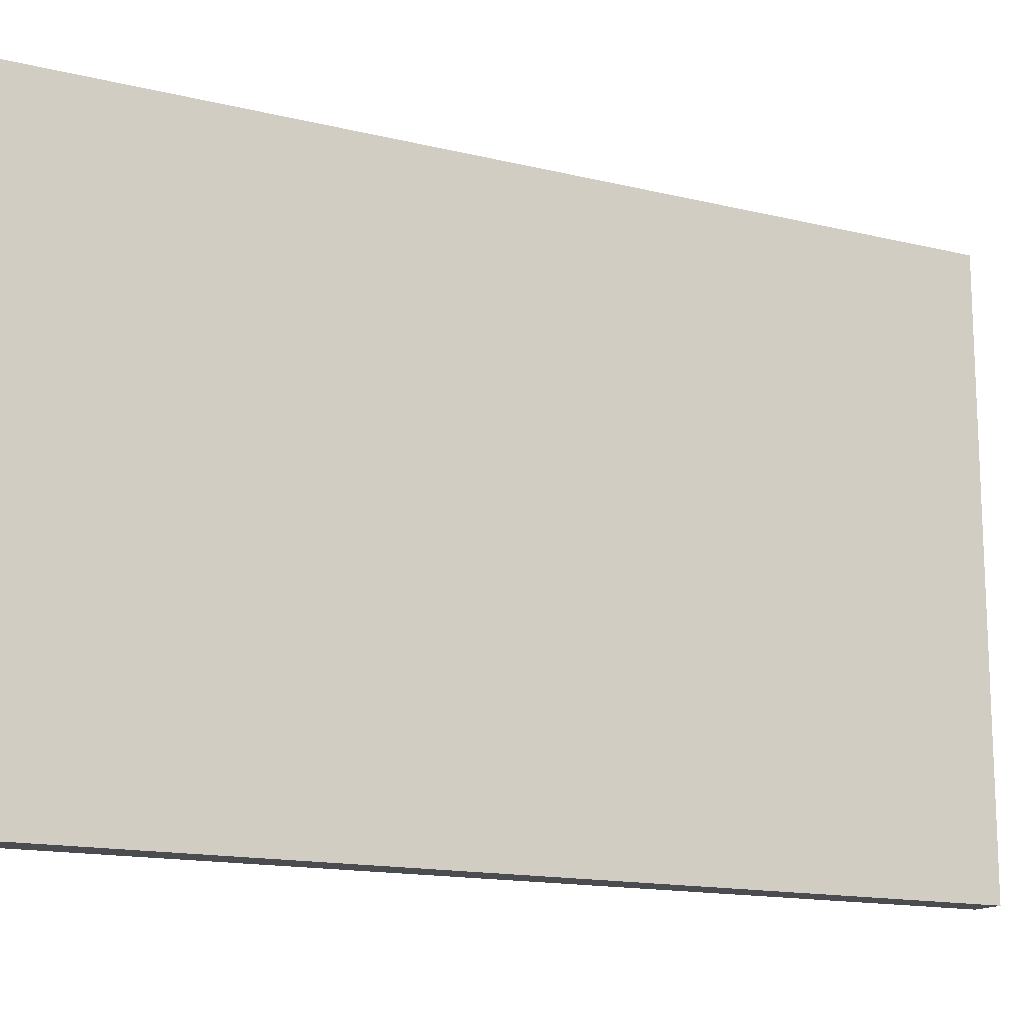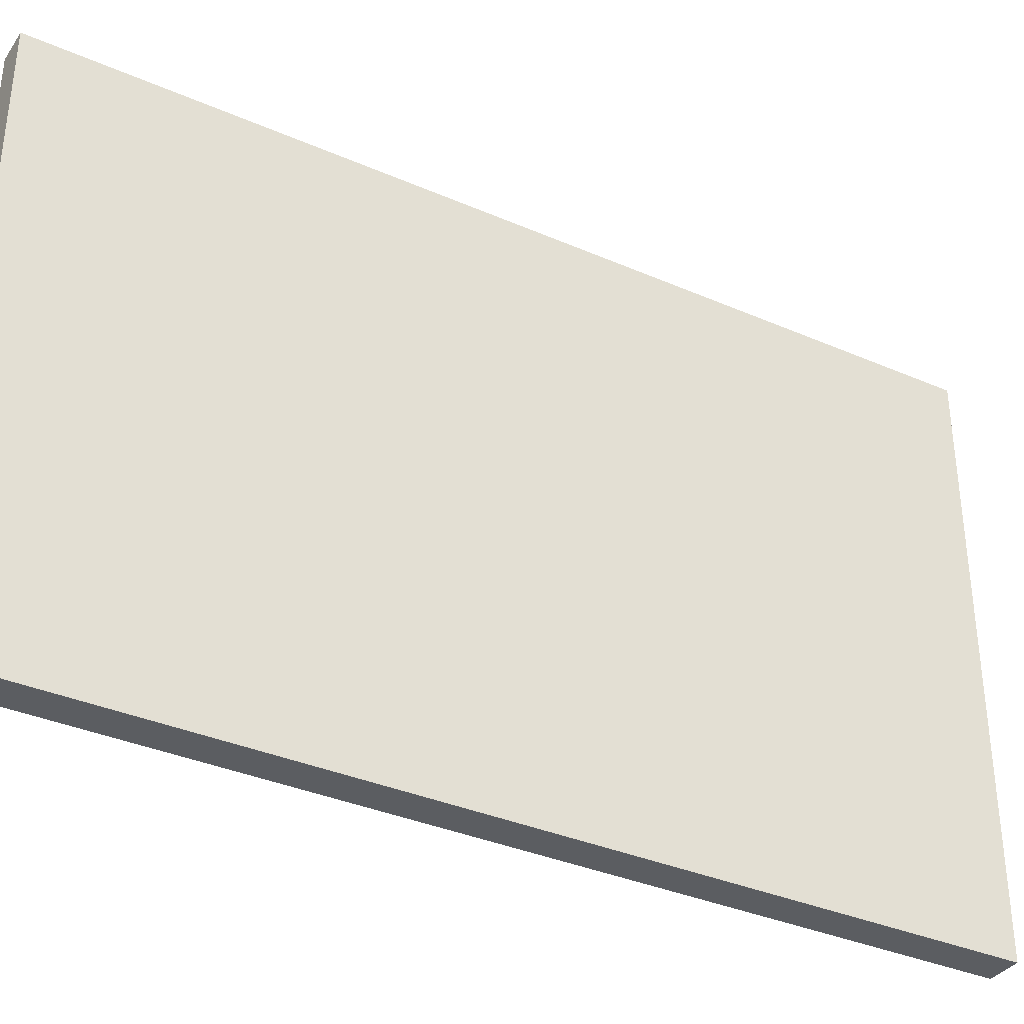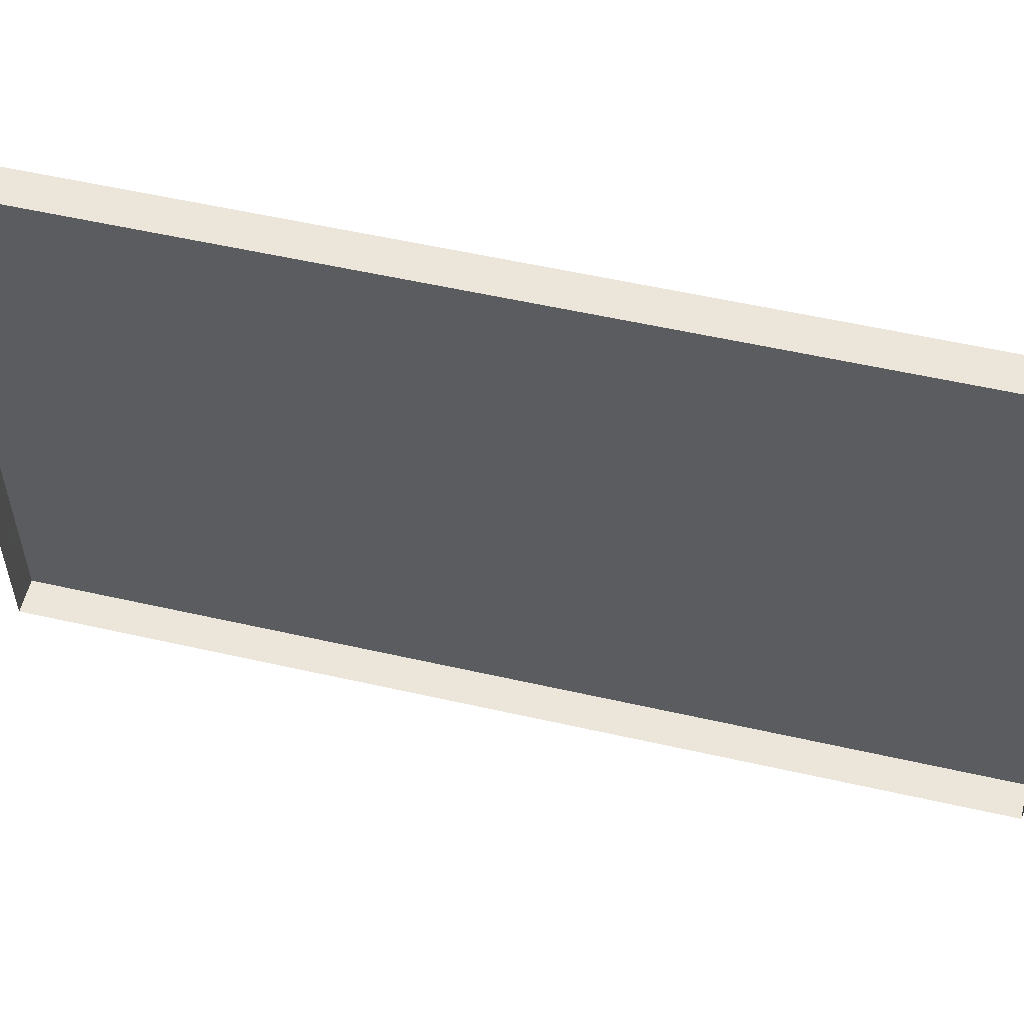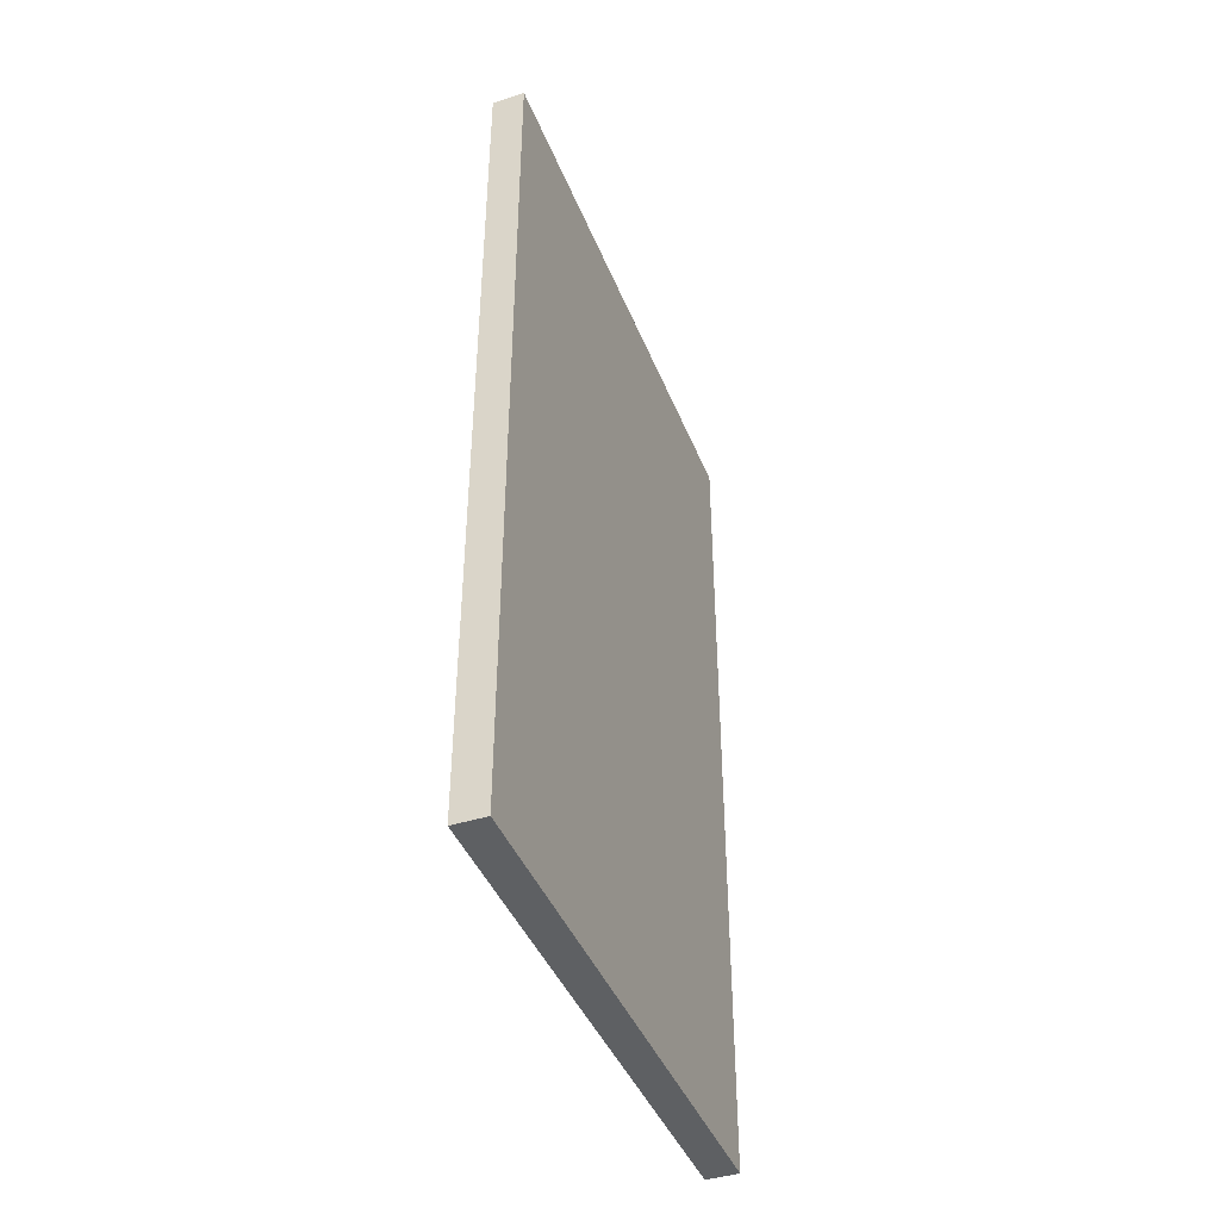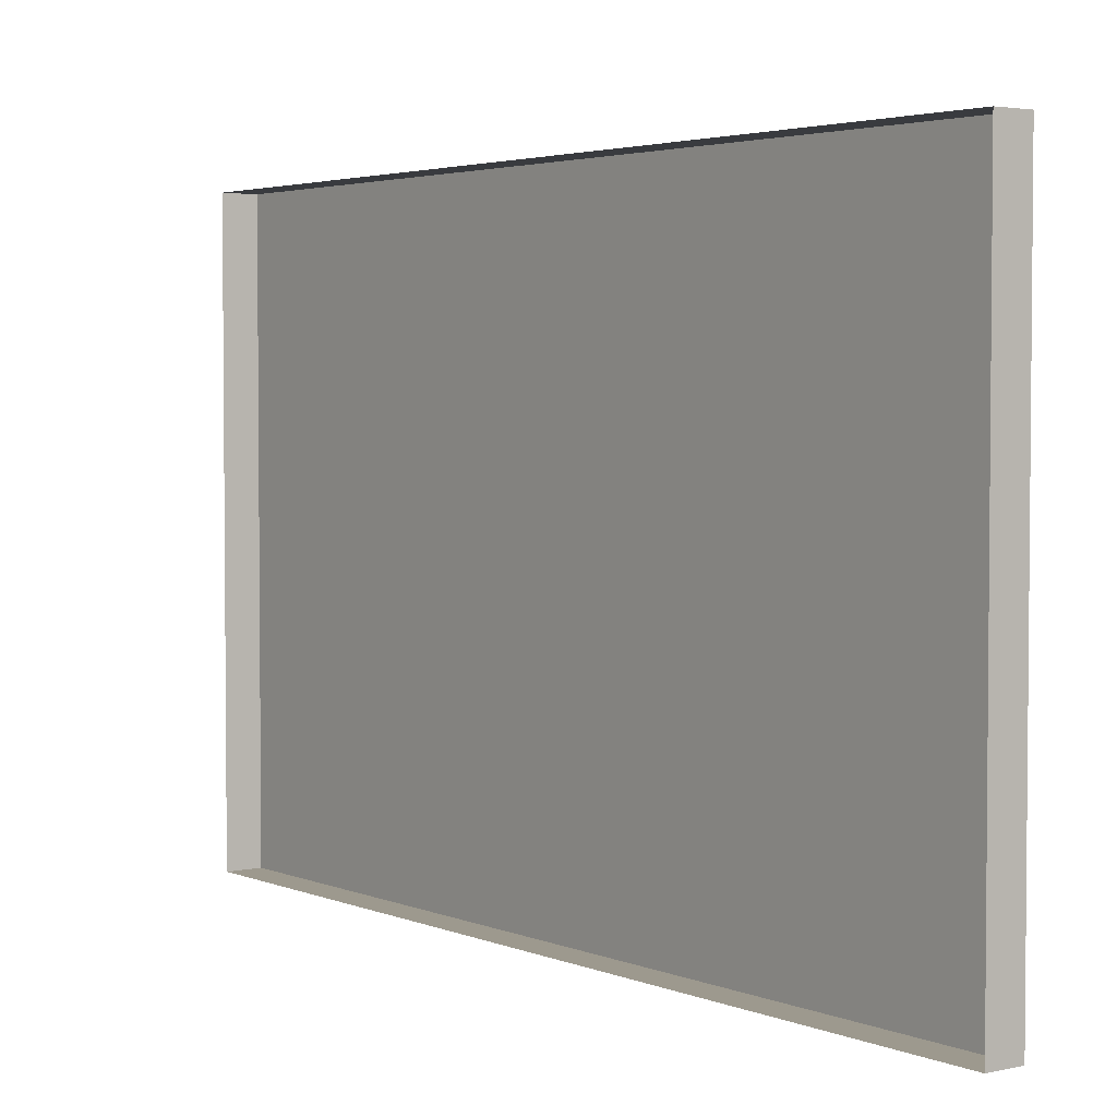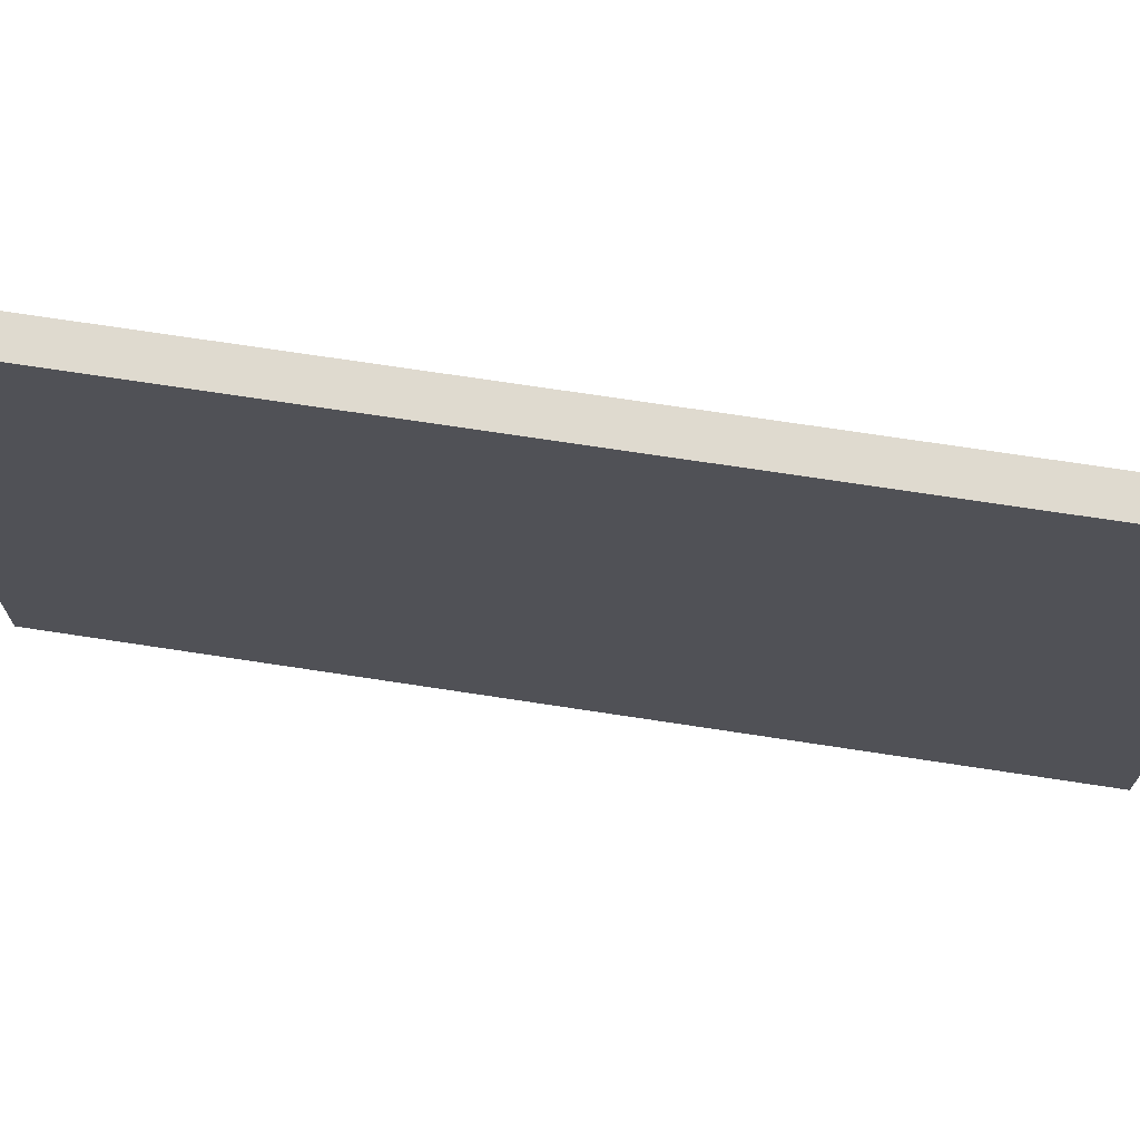
<metadata>
{"format":"obj","ext":"obj","renderer":"f3d","projection":"perspective","resolution":1024,"background":"white","views":[{"elev":-14.8,"azim":62.2,"up":"+Y"},{"elev":-35.6,"azim":60.1,"up":"+Y"},{"elev":55.7,"azim":-76.6,"up":"+Y"},{"elev":-42.3,"azim":20.8,"up":"+Z"},{"elev":3.3,"azim":-36.6,"up":"+Y"},{"elev":70.9,"azim":98.7,"up":"+Y"}]}
</metadata>
<code>
v -0.4766 -1.312 -0.2891
v -0.4766 -1.312 0.2891
v -0.4766 -1.32 0.2969
v -0.4766 -1.32 -0.2969
v -0.4766 -0.9609 -0.2891
v -0.4766 -0.9609 0.2891
v -0.4766 -0.9531 0.2969
v -0.4766 -0.9375 0.3125
v -0.4766 -1.336 0.3125
v -0.4766 -1.336 -0.3125
v -0.4766 -0.9531 -0.2969
v -0.4766 -0.9375 -0.3125
v -0.5 -0.9375 -0.3125
v -0.5 -0.9375 0.3125
v -0.5 -1.336 0.3125
v -0.5 -1.336 -0.3125
v -0.4766 -1.227 -0.02344
v -0.4766 -1.258 0.125
v -0.4766 -1.305 0.125
v -0.4766 -1.273 0
v -0.4766 -1.258 -0.1172
v -0.4766 -1.203 -0.1016
v -0.4766 -1.188 -0.01562
v -0.4766 -1.195 0.09375
v -0.4766 -1.227 0.1719
v -0.4766 -1.266 0.1953
v -0.4766 -1.289 0.2734
v -0.4766 -1.297 0.2422
v -0.4766 -1.25 0.2344
v -0.4766 -1.25 0.2734
v -0.4766 -1.156 0.2578
v -0.4766 -1.164 0.2344
v -0.4766 -1.125 0.2812
v -0.4766 -1.109 0.2422
v -0.4766 -1.016 0.2734
v -0.4766 -1.062 0.25
v -0.4766 -0.9766 0.2422
v -0.4766 -1.055 0.1875
v -0.4766 -0.9844 0.1641
v -0.4766 -1.031 0.1484
v -0.4766 -0.9922 0.03125
v -0.4766 -1.023 0.07812
v -0.4766 -1.031 0
v -0.4766 -1.086 0.04688
v -0.4766 -0.9922 -0.04688
v -0.4766 -1.078 -0.05469
v -0.4766 -0.9688 -0.1953
v -0.4766 -1.039 -0.2031
v -0.4766 -1.008 -0.2812
v -0.4766 -1.117 -0.2734
v -0.4766 -1.125 -0.2109
v -0.4766 -1.156 -0.2344
v -0.4766 -1.141 -0.1641
v -0.4766 -1.203 -0.2734
v -0.4766 -1.227 -0.2188
v -0.4766 -1.289 -0.2734
v -0.4766 -1.273 -0.2109
v -0.4766 -1.219 -0.1641
v -0.4766 -1.297 -0.125
v -0.4766 -1.203 0.1562
v -0.4766 -1.164 0.1797
v -0.4766 -1.102 0.05469
v -0.4766 -1.117 -0.07031
v -0.4766 -1.078 0.1094
v -0.4766 -1.109 0.1484
v -0.4766 -1.141 -0.125
v -0.4766 -1.078 -0.1641
v -0.4766 -1.125 -0.1641
v -0.4766 -1.195 -0.1406
f 1 2 3
f 1 3 4
f 1 4 5
f 1 5 2
f 2 5 6
f 2 6 7
f 2 7 3
f 3 7 8
f 3 8 9
f 3 9 4
f 4 9 10
f 4 10 11
f 4 11 5
f 5 11 6
f 6 11 7
f 7 11 12
f 7 12 8
f 8 12 13
f 8 13 14
f 8 14 9
f 9 14 15
f 9 15 10
f 10 15 16
f 10 16 12
f 10 12 11
f 12 16 13
f 17 18 19
f 17 19 20
f 17 20 21
f 17 21 22
f 17 22 23
f 17 23 18
f 18 23 24
f 18 24 25
f 18 25 26
f 18 26 19
f 27 28 29
f 27 29 30
f 30 29 31
f 31 29 32
f 31 32 33
f 33 32 34
f 33 34 35
f 35 34 36
f 35 36 37
f 37 36 38
f 37 38 39
f 39 38 40
f 39 40 41
f 41 40 42
f 41 42 43
f 43 42 44
f 43 44 45
f 45 44 46
f 45 46 47
f 47 46 48
f 47 48 49
f 49 48 50
f 50 48 51
f 50 51 52
f 52 51 53
f 52 53 54
f 54 53 55
f 54 55 56
f 56 55 57
f 57 55 58
f 57 58 59
f 59 58 21
f 59 21 20
f 28 26 25
f 28 25 29
f 29 25 32
f 32 25 60
f 32 60 61
f 32 61 38
f 32 38 34
f 34 38 36
f 62 63 46
f 62 46 44
f 62 44 64
f 62 64 65
f 62 65 61
f 62 61 24
f 62 24 63
f 63 24 23
f 63 23 22
f 63 22 66
f 63 66 67
f 63 67 48
f 63 48 46
f 24 60 25
f 60 24 61
f 61 65 38
f 38 65 40
f 40 65 64
f 40 64 42
f 42 64 44
f 67 68 51
f 67 51 48
f 68 66 53
f 68 53 51
f 66 69 58
f 66 58 53
f 53 58 55
f 69 22 21
f 69 21 58
f 22 69 66
f 66 68 67

</code>
